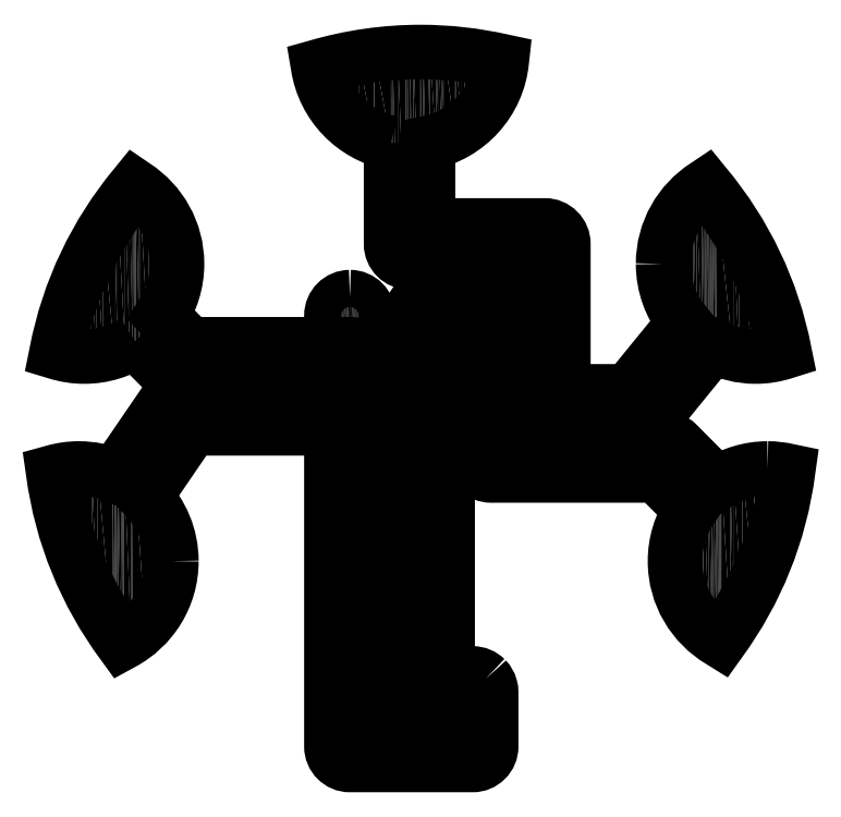
<metadata>
{"format":"dxf","ext":"dxf","renderer":"ezdxf+matplotlib","layout":"modelspace","background":"white","min_lineweight":24,"dpi":150}
</metadata>
<code>
0
SECTION
2
ENTITIES
0
SPLINE
8
LAYER_1
210
0
220
0
230
1
70
    11
71
     3
72
    17
73
    13
74
     0
42
1e-10
43
1e-10
12
1
22
0
32
0
13
1
23
0
33
0
40
0
40
0
40
0
40
0
40
1
40
1
40
1
40
2
40
2
40
2
40
3
40
3
40
3
40
4
40
4
40
4
40
4
10
144.8
20
-99
30
0
10
144.3
20
-99
30
0
10
143.8
20
-99.45
30
0
10
143.8
20
-100
30
0
10
143.8
20
-100.6
30
0
10
144.3
20
-101
30
0
10
144.8
20
-101
30
0
10
145.4
20
-101
30
0
10
145.8
20
-100.6
30
0
10
145.8
20
-100
30
0
10
145.8
20
-99.45
30
0
10
145.4
20
-99
30
0
10
144.8
20
-99
30
0
0
INSERT
8
LAYER_1
2
*U1
10
0
20
0
30
0
0
SPLINE
8
LAYER_1
210
0
220
0
230
1
70
    11
71
     3
72
    59
73
    55
74
     0
42
1e-10
43
1e-10
12
1
22
0
32
0
13
1
23
0
33
0
40
0
40
0
40
0
40
0
40
1
40
1
40
1
40
2
40
2
40
2
40
3
40
3
40
3
40
4
40
4
40
4
40
5
40
5
40
5
40
6
40
6
40
6
40
7
40
7
40
7
40
8
40
8
40
8
40
9
40
9
40
9
40
10
40
10
40
10
40
11
40
11
40
11
40
12
40
12
40
12
40
13
40
13
40
13
40
14
40
14
40
14
40
15
40
15
40
15
40
16
40
16
40
16
40
17
40
17
40
17
40
18
40
18
40
18
40
18
10
152.2
20
-119.6
30
0
10
152
20
-119.4
30
0
10
151.7
20
-119.3
30
0
10
151.4
20
-119.3
30
0
10
150.9
20
-119.3
30
0
10
150.4
20
-119.7
30
0
10
150.4
20
-120.3
30
0
10
150.4
20
-120.3
30
0
10
150.4
20
-122.2
30
0
10
150.4
20
-122.2
30
0
10
150.4
20
-122.2
30
0
10
145.8
20
-122.2
30
0
10
145.8
20
-122.2
30
0
10
145.8
20
-122.2
30
0
10
145.8
20
-107.6
30
0
10
145.8
20
-107.6
30
0
10
145.8
20
-107.6
30
0
10
145.8
20
-107.6
30
0
10
145.8
20
-107.6
30
0
10
145.8
20
-107.5
30
0
10
145.8
20
-107.4
30
0
10
145.7
20
-107.2
30
0
10
145.6
20
-106.9
30
0
10
145.2
20
-106.6
30
0
10
144.8
20
-106.6
30
0
10
144.3
20
-106.6
30
0
10
143.9
20
-107
30
0
10
143.8
20
-107.4
30
0
10
143.8
20
-107.5
30
0
10
143.8
20
-107.6
30
0
10
143.8
20
-107.6
30
0
10
143.8
20
-107.6
30
0
10
143.8
20
-107.6
30
0
10
143.8
20
-107.6
30
0
10
143.8
20
-107.6
30
0
10
143.8
20
-123.2
30
0
10
143.8
20
-123.2
30
0
10
143.8
20
-123.8
30
0
10
144.3
20
-124.2
30
0
10
144.8
20
-124.2
30
0
10
144.8
20
-124.2
30
0
10
151.4
20
-124.2
30
0
10
151.4
20
-124.2
30
0
10
152
20
-124.2
30
0
10
152.4
20
-123.8
30
0
10
152.4
20
-123.2
30
0
10
152.4
20
-123.2
30
0
10
152.4
20
-120.3
30
0
10
152.4
20
-120.3
30
0
10
152.4
20
-120.2
30
0
10
152.4
20
-120.1
30
0
10
152.4
20
-120
30
0
10
152.4
20
-119.9
30
0
10
152.3
20
-119.7
30
0
10
152.2
20
-119.6
30
0
0
INSERT
8
LAYER_1
2
*U2
10
0
20
0
30
0
0
SPLINE
8
LAYER_1
210
0
220
0
230
1
70
    11
71
     3
72
    56
73
    52
74
     0
42
1e-10
43
1e-10
12
1
22
0
32
0
13
1
23
0
33
0
40
0
40
0
40
0
40
0
40
1
40
1
40
1
40
2
40
2
40
2
40
3
40
3
40
3
40
4
40
4
40
4
40
5
40
5
40
5
40
6
40
6
40
6
40
7
40
7
40
7
40
8
40
8
40
8
40
9
40
9
40
9
40
10
40
10
40
10
40
11
40
11
40
11
40
12
40
12
40
12
40
13
40
13
40
13
40
14
40
14
40
14
40
15
40
15
40
15
40
16
40
16
40
16
40
17
40
17
40
17
40
17
10
149.1
20
-121.3
30
0
10
149.2
20
-121.3
30
0
10
149.4
20
-121.3
30
0
10
149.5
20
-121.2
30
0
10
149.8
20
-121.1
30
0
10
150.1
20
-120.7
30
0
10
150.1
20
-120.3
30
0
10
150.1
20
-120.3
30
0
10
150.1
20
-120.3
30
0
10
150.1
20
-120.3
30
0
10
150.1
20
-120.3
30
0
10
150.1
20
-101
30
0
10
150.1
20
-101
30
0
10
150.1
20
-101
30
0
10
151.4
20
-101
30
0
10
151.4
20
-101
30
0
10
151.4
20
-101
30
0
10
151.4
20
-101
30
0
10
151.4
20
-101
30
0
10
151.4
20
-101
30
0
10
153.4
20
-101
30
0
10
153.4
20
-101
30
0
10
153.4
20
-101
30
0
10
153.4
20
-100
30
0
10
153.4
20
-100
30
0
10
153.4
20
-100
30
0
10
153.4
20
-100
30
0
10
153.4
20
-100
30
0
10
153.4
20
-100
30
0
10
153.4
20
-100
30
0
10
153.4
20
-100
30
0
10
153.4
20
-100
30
0
10
153.4
20
-99
30
0
10
153.4
20
-99
30
0
10
153.4
20
-99
30
0
10
151.4
20
-99
30
0
10
151.4
20
-99
30
0
10
151.4
20
-99
30
0
10
151.4
20
-99
30
0
10
151.4
20
-99
30
0
10
151.4
20
-99
30
0
10
149.1
20
-99
30
0
10
149.1
20
-99
30
0
10
148.5
20
-99
30
0
10
148.1
20
-99.45
30
0
10
148.1
20
-100
30
0
10
148.1
20
-100
30
0
10
148.1
20
-120.3
30
0
10
148.1
20
-120.3
30
0
10
148.1
20
-120.8
30
0
10
148.5
20
-121.3
30
0
10
149.1
20
-121.3
30
0
0
INSERT
8
LAYER_1
2
*U3
10
0
20
0
30
0
0
SPLINE
8
LAYER_1
210
0
220
0
230
1
70
    11
71
     3
72
    65
73
    61
74
     0
42
1e-10
43
1e-10
12
1
22
0
32
0
13
1
23
0
33
0
40
0
40
0
40
0
40
0
40
1
40
1
40
1
40
2
40
2
40
2
40
3
40
3
40
3
40
4
40
4
40
4
40
5
40
5
40
5
40
6
40
6
40
6
40
7
40
7
40
7
40
8
40
8
40
8
40
9
40
9
40
9
40
10
40
10
40
10
40
11
40
11
40
11
40
12
40
12
40
12
40
13
40
13
40
13
40
14
40
14
40
14
40
15
40
15
40
15
40
16
40
16
40
16
40
17
40
17
40
17
40
18
40
18
40
18
40
19
40
19
40
19
40
20
40
20
40
20
40
20
10
147
20
-90.68
30
0
10
147
20
-90.68
30
0
10
147
20
-96.13
30
0
10
147
20
-96.13
30
0
10
147
20
-96.68
30
0
10
147.5
20
-97.13
30
0
10
148
20
-97.13
30
0
10
148
20
-97.13
30
0
10
154.3
20
-97.13
30
0
10
154.3
20
-97.13
30
0
10
154.3
20
-97.13
30
0
10
154.3
20
-101.5
30
0
10
154.3
20
-101.5
30
0
10
154.3
20
-101.5
30
0
10
152.4
20
-101.5
30
0
10
152.4
20
-101.5
30
0
10
152.4
20
-101.5
30
0
10
152.4
20
-101.5
30
0
10
152.4
20
-101.5
30
0
10
151.9
20
-101.5
30
0
10
151.4
20
-102
30
0
10
151.4
20
-102.5
30
0
10
151.4
20
-103.1
30
0
10
151.9
20
-103.5
30
0
10
152.4
20
-103.5
30
0
10
152.4
20
-103.5
30
0
10
152.4
20
-103.5
30
0
10
152.4
20
-103.5
30
0
10
152.4
20
-103.5
30
0
10
152.4
20
-103.5
30
0
10
152.4
20
-103.5
30
0
10
152.4
20
-103.5
30
0
10
155.3
20
-103.5
30
0
10
155.3
20
-103.5
30
0
10
155.9
20
-103.5
30
0
10
156.3
20
-103.1
30
0
10
156.3
20
-102.5
30
0
10
156.3
20
-102.5
30
0
10
156.3
20
-96.13
30
0
10
156.3
20
-96.13
30
0
10
156.3
20
-95.58
30
0
10
155.9
20
-95.13
30
0
10
155.3
20
-95.13
30
0
10
155.3
20
-95.13
30
0
10
149
20
-95.13
30
0
10
149
20
-95.13
30
0
10
149
20
-95.13
30
0
10
149
20
-90.68
30
0
10
149
20
-90.68
30
0
10
151.2
20
-90.25
30
0
10
152.8
20
-88.47
30
0
10
153
20
-86.27
30
0
10
151.6
20
-85.95
30
0
10
150.1
20
-85.78
30
0
10
148.6
20
-85.78
30
0
10
146.7
20
-85.78
30
0
10
144.9
20
-86.06
30
0
10
143.1
20
-86.56
30
0
10
143.4
20
-88.62
30
0
10
145
20
-90.27
30
0
10
147
20
-90.68
30
0
0
INSERT
8
LAYER_1
2
*U4
10
0
20
0
30
0
0
SPLINE
8
LAYER_1
210
0
220
0
230
1
70
    11
71
     3
72
    47
73
    43
74
     0
42
1e-10
43
1e-10
12
1
22
0
32
0
13
1
23
0
33
0
40
0
40
0
40
0
40
0
40
1
40
1
40
1
40
2
40
2
40
2
40
3
40
3
40
3
40
4
40
4
40
4
40
5
40
5
40
5
40
6
40
6
40
6
40
7
40
7
40
7
40
8
40
8
40
8
40
9
40
9
40
9
40
10
40
10
40
10
40
11
40
11
40
11
40
12
40
12
40
12
40
13
40
13
40
13
40
14
40
14
40
14
40
14
10
133.2
20
-101.4
30
0
10
133.2
20
-101.4
30
0
10
135.1
20
-103.2
30
0
10
135.1
20
-103.2
30
0
10
135.3
20
-103.4
30
0
10
135.5
20
-103.5
30
0
10
135.8
20
-103.5
30
0
10
135.8
20
-103.5
30
0
10
144.8
20
-103.5
30
0
10
144.8
20
-103.5
30
0
10
144.8
20
-103.5
30
0
10
144.8
20
-103.5
30
0
10
144.8
20
-103.5
30
0
10
145.4
20
-103.5
30
0
10
145.8
20
-103.1
30
0
10
145.8
20
-102.5
30
0
10
145.8
20
-102
30
0
10
145.4
20
-101.5
30
0
10
144.8
20
-101.5
30
0
10
144.8
20
-101.5
30
0
10
144.8
20
-101.5
30
0
10
144.8
20
-101.5
30
0
10
144.8
20
-101.5
30
0
10
136.2
20
-101.5
30
0
10
136.2
20
-101.5
30
0
10
136.2
20
-101.5
30
0
10
134.7
20
-99.99
30
0
10
134.7
20
-99.99
30
0
10
135.2
20
-99.19
30
0
10
135.5
20
-98.24
30
0
10
135.5
20
-97.21
30
0
10
135.5
20
-95.45
30
0
10
134.6
20
-93.91
30
0
10
133.2
20
-93.02
30
0
10
131.1
20
-95.56
30
0
10
129.6
20
-98.62
30
0
10
129
20
-102
30
0
10
129.5
20
-102.1
30
0
10
130
20
-102.2
30
0
10
130.5
20
-102.2
30
0
10
131.5
20
-102.2
30
0
10
132.5
20
-101.9
30
0
10
133.2
20
-101.4
30
0
0
INSERT
8
LAYER_1
2
*U5
10
0
20
0
30
0
0
SPLINE
8
LAYER_1
210
0
220
0
230
1
70
    11
71
     3
72
    50
73
    46
74
     0
42
1e-10
43
1e-10
12
1
22
0
32
0
13
1
23
0
33
0
40
0
40
0
40
0
40
0
40
1
40
1
40
1
40
2
40
2
40
2
40
3
40
3
40
3
40
4
40
4
40
4
40
5
40
5
40
5
40
6
40
6
40
6
40
7
40
7
40
7
40
8
40
8
40
8
40
9
40
9
40
9
40
10
40
10
40
10
40
11
40
11
40
11
40
12
40
12
40
12
40
13
40
13
40
13
40
14
40
14
40
14
40
15
40
15
40
15
40
15
10
167.4
20
-108.2
30
0
10
166.3
20
-108.2
30
0
10
165.4
20
-108.5
30
0
10
164.6
20
-109.1
30
0
10
164.6
20
-109.1
30
0
10
162.5
20
-106.9
30
0
10
162.5
20
-106.9
30
0
10
162.3
20
-106.7
30
0
10
162
20
-106.6
30
0
10
161.8
20
-106.6
30
0
10
161.8
20
-106.6
30
0
10
152.4
20
-106.6
30
0
10
152.4
20
-106.6
30
0
10
152.4
20
-106.6
30
0
10
152.4
20
-106.6
30
0
10
152.4
20
-106.6
30
0
10
152.4
20
-106.6
30
0
10
152.4
20
-106.6
30
0
10
152.4
20
-106.6
30
0
10
151.9
20
-106.6
30
0
10
151.4
20
-107.1
30
0
10
151.4
20
-107.6
30
0
10
151.4
20
-108.2
30
0
10
151.9
20
-108.6
30
0
10
152.4
20
-108.6
30
0
10
152.4
20
-108.6
30
0
10
152.4
20
-108.6
30
0
10
152.4
20
-108.6
30
0
10
152.4
20
-108.6
30
0
10
161.4
20
-108.6
30
0
10
161.4
20
-108.6
30
0
10
161.4
20
-108.6
30
0
10
163.2
20
-110.5
30
0
10
163.2
20
-110.5
30
0
10
162.7
20
-111.3
30
0
10
162.4
20
-112.2
30
0
10
162.4
20
-113.2
30
0
10
162.4
20
-115.1
30
0
10
163.3
20
-116.7
30
0
10
164.8
20
-117.5
30
0
10
166.7
20
-114.9
30
0
10
168
20
-111.8
30
0
10
168.5
20
-108.4
30
0
10
168.1
20
-108.3
30
0
10
167.7
20
-108.2
30
0
10
167.4
20
-108.2
30
0
0
INSERT
8
LAYER_1
2
*U6
10
0
20
0
30
0
0
SPLINE
8
LAYER_1
210
0
220
0
230
1
70
    11
71
     3
72
    47
73
    43
74
     0
42
1e-10
43
1e-10
12
1
22
0
32
0
13
1
23
0
33
0
40
0
40
0
40
0
40
0
40
1
40
1
40
1
40
2
40
2
40
2
40
3
40
3
40
3
40
4
40
4
40
4
40
5
40
5
40
5
40
6
40
6
40
6
40
7
40
7
40
7
40
8
40
8
40
8
40
9
40
9
40
9
40
10
40
10
40
10
40
11
40
11
40
11
40
12
40
12
40
12
40
13
40
13
40
13
40
14
40
14
40
14
40
14
10
135.2
20
-113.2
30
0
10
135.2
20
-111.9
30
0
10
134.7
20
-110.7
30
0
10
133.8
20
-109.8
30
0
10
133.8
20
-109.8
30
0
10
136.3
20
-106.1
30
0
10
136.3
20
-106.1
30
0
10
136.3
20
-106.1
30
0
10
144.8
20
-106.1
30
0
10
144.8
20
-106.1
30
0
10
144.8
20
-106.1
30
0
10
144.8
20
-106.1
30
0
10
144.8
20
-106.1
30
0
10
145.4
20
-106.1
30
0
10
145.8
20
-105.6
30
0
10
145.8
20
-105.1
30
0
10
145.8
20
-104.5
30
0
10
145.4
20
-104.1
30
0
10
144.8
20
-104.1
30
0
10
144.8
20
-104.1
30
0
10
144.8
20
-104.1
30
0
10
144.8
20
-104.1
30
0
10
144.8
20
-104.1
30
0
10
135.8
20
-104.1
30
0
10
135.8
20
-104.1
30
0
10
135.5
20
-104.1
30
0
10
135.1
20
-104.2
30
0
10
135
20
-104.5
30
0
10
135
20
-104.5
30
0
10
132.1
20
-108.6
30
0
10
132.1
20
-108.6
30
0
10
131.5
20
-108.4
30
0
10
130.9
20
-108.2
30
0
10
130.2
20
-108.2
30
0
10
129.7
20
-108.2
30
0
10
129.3
20
-108.3
30
0
10
128.8
20
-108.4
30
0
10
129.3
20
-111.9
30
0
10
130.6
20
-115
30
0
10
132.5
20
-117.7
30
0
10
134.1
20
-116.8
30
0
10
135.2
20
-115.2
30
0
10
135.2
20
-113.2
30
0
0
INSERT
8
LAYER_1
2
*U7
10
0
20
0
30
0
0
SPLINE
8
LAYER_1
210
0
220
0
230
1
70
    11
71
     3
72
    47
73
    43
74
     0
42
1e-10
43
1e-10
12
1
22
0
32
0
13
1
23
0
33
0
40
0
40
0
40
0
40
0
40
1
40
1
40
1
40
2
40
2
40
2
40
3
40
3
40
3
40
4
40
4
40
4
40
5
40
5
40
5
40
6
40
6
40
6
40
7
40
7
40
7
40
8
40
8
40
8
40
9
40
9
40
9
40
10
40
10
40
10
40
11
40
11
40
11
40
12
40
12
40
12
40
13
40
13
40
13
40
14
40
14
40
14
40
14
10
161.7
20
-97.21
30
0
10
161.7
20
-98.41
30
0
10
162.1
20
-99.51
30
0
10
162.8
20
-100.4
30
0
10
162.8
20
-100.4
30
0
10
159.8
20
-104.1
30
0
10
159.8
20
-104.1
30
0
10
159.8
20
-104.1
30
0
10
152.4
20
-104.1
30
0
10
152.4
20
-104.1
30
0
10
152.4
20
-104.1
30
0
10
152.4
20
-104.1
30
0
10
152.4
20
-104.1
30
0
10
151.9
20
-104.1
30
0
10
151.4
20
-104.5
30
0
10
151.4
20
-105.1
30
0
10
151.4
20
-105.6
30
0
10
151.9
20
-106.1
30
0
10
152.4
20
-106.1
30
0
10
152.4
20
-106.1
30
0
10
152.4
20
-106.1
30
0
10
152.4
20
-106.1
30
0
10
152.4
20
-106.1
30
0
10
160.3
20
-106.1
30
0
10
160.3
20
-106.1
30
0
10
160.6
20
-106.1
30
0
10
160.9
20
-105.9
30
0
10
161.1
20
-105.7
30
0
10
161.1
20
-105.7
30
0
10
164.4
20
-101.6
30
0
10
164.4
20
-101.6
30
0
10
165.1
20
-102
30
0
10
165.9
20
-102.2
30
0
10
166.7
20
-102.2
30
0
10
167.3
20
-102.2
30
0
10
167.8
20
-102.1
30
0
10
168.3
20
-102
30
0
10
167.6
20
-98.6
30
0
10
166.1
20
-95.53
30
0
10
164
20
-93
30
0
10
162.6
20
-93.89
30
0
10
161.7
20
-95.44
30
0
10
161.7
20
-97.21
30
0
0
INSERT
8
LAYER_1
2
*U8
10
0
20
0
30
0
0
ENDSEC
0
EOF

</code>
